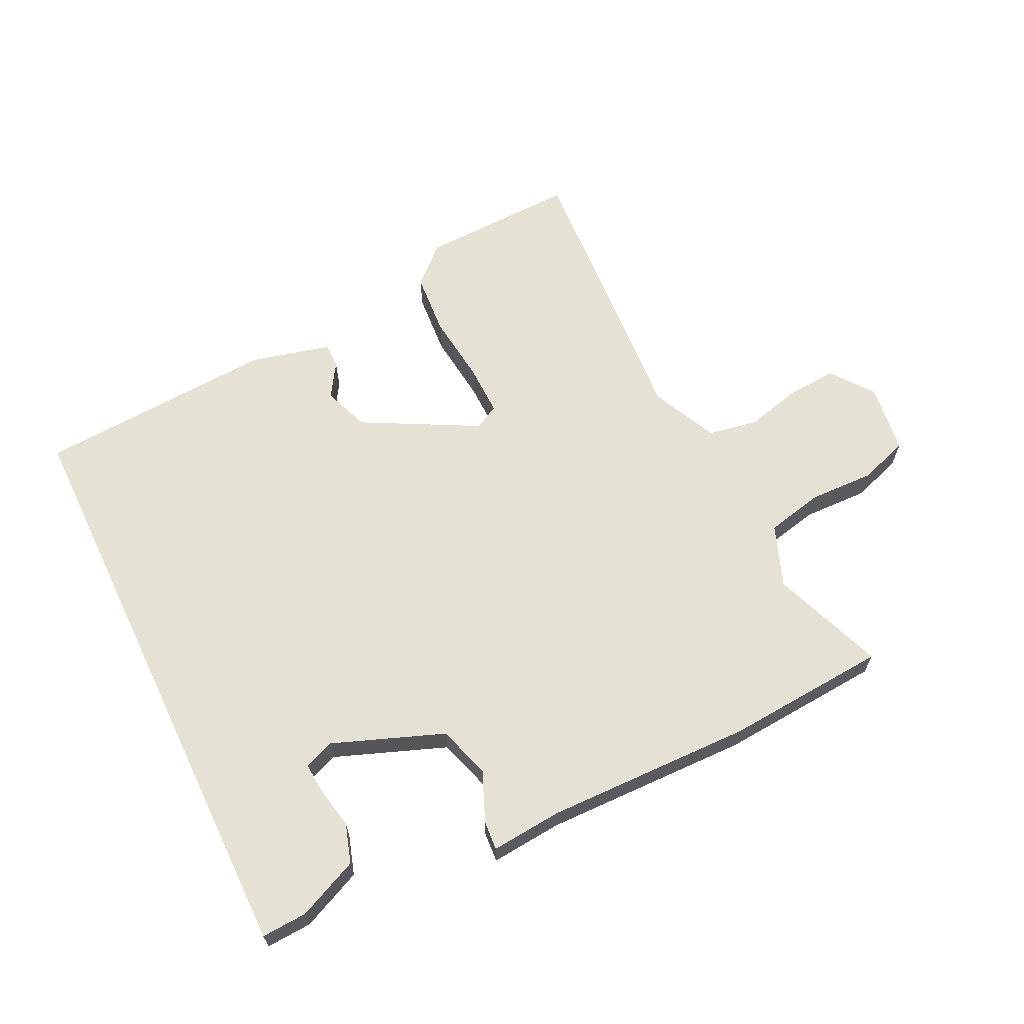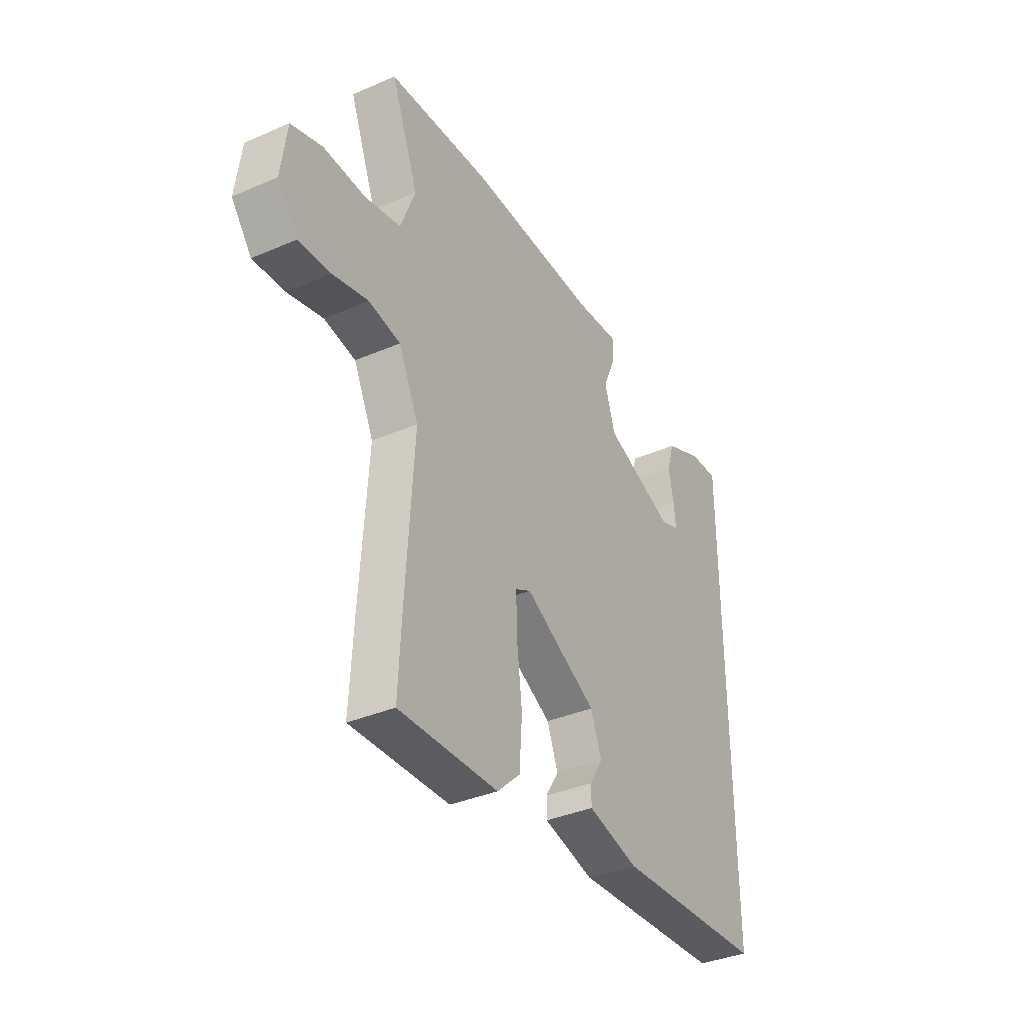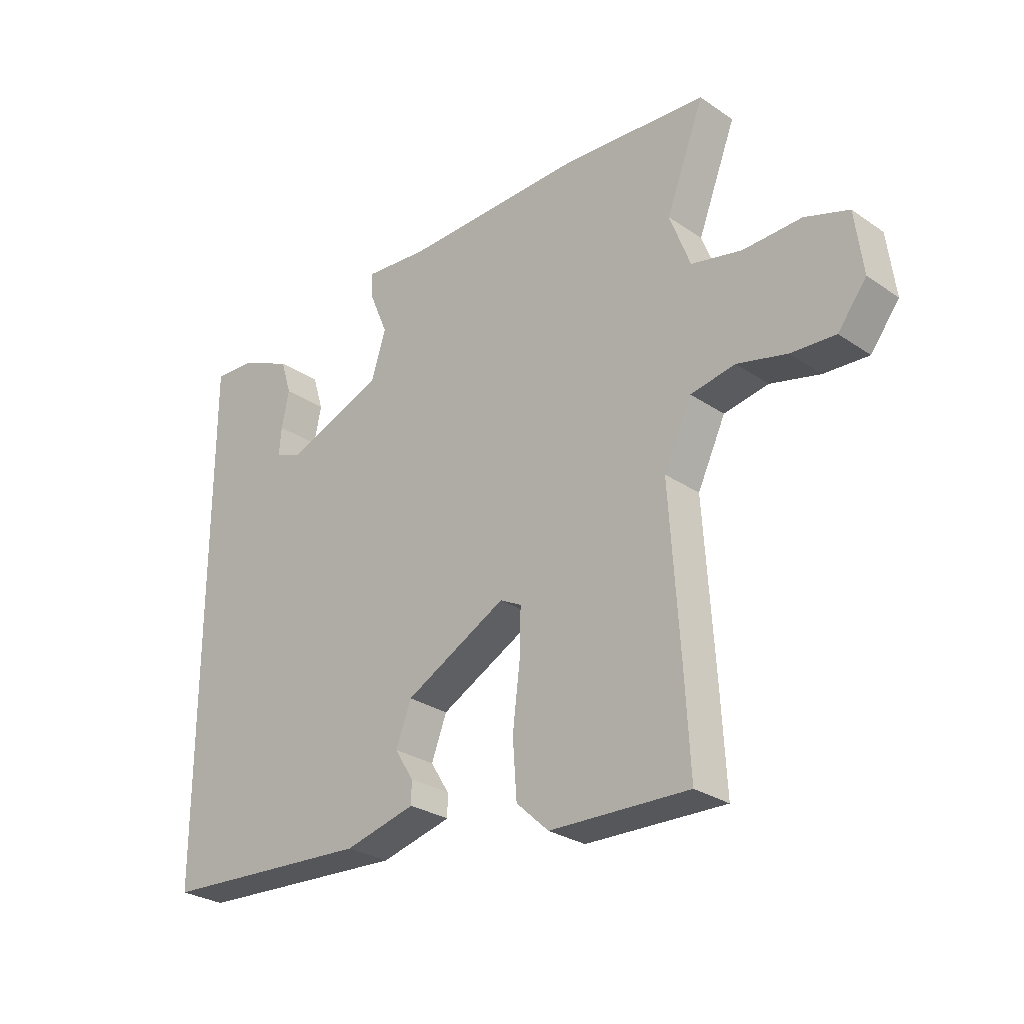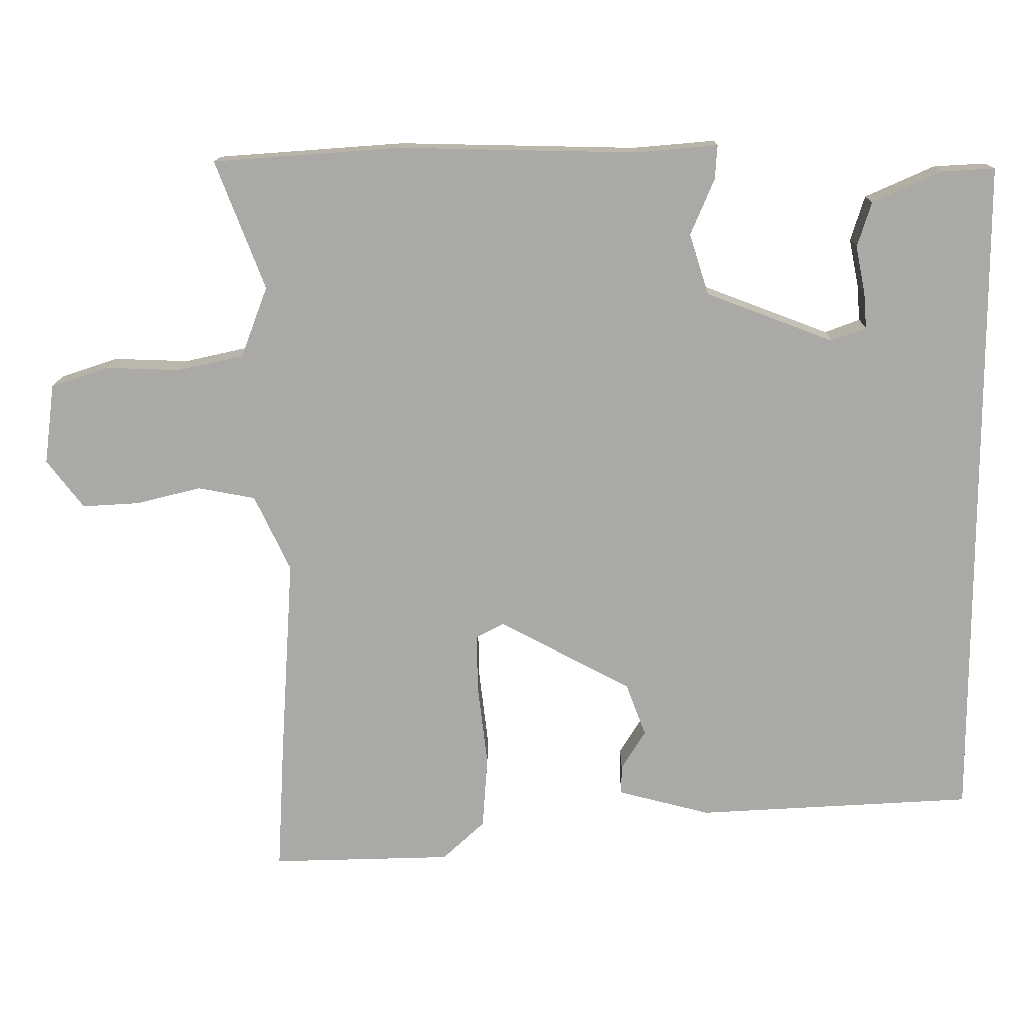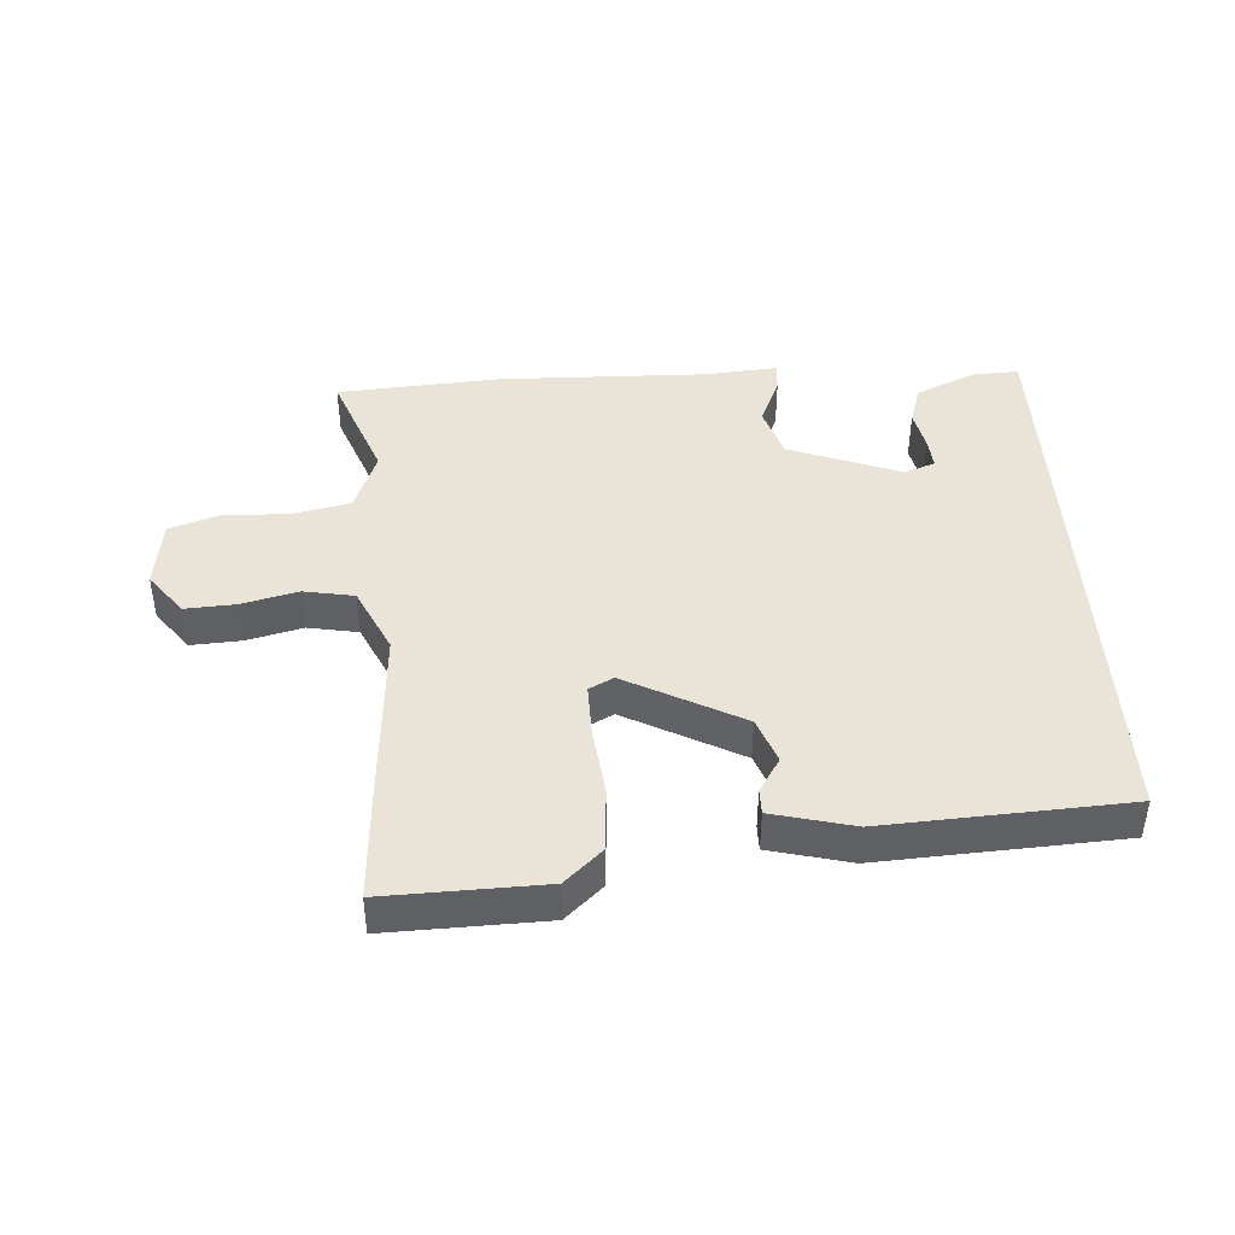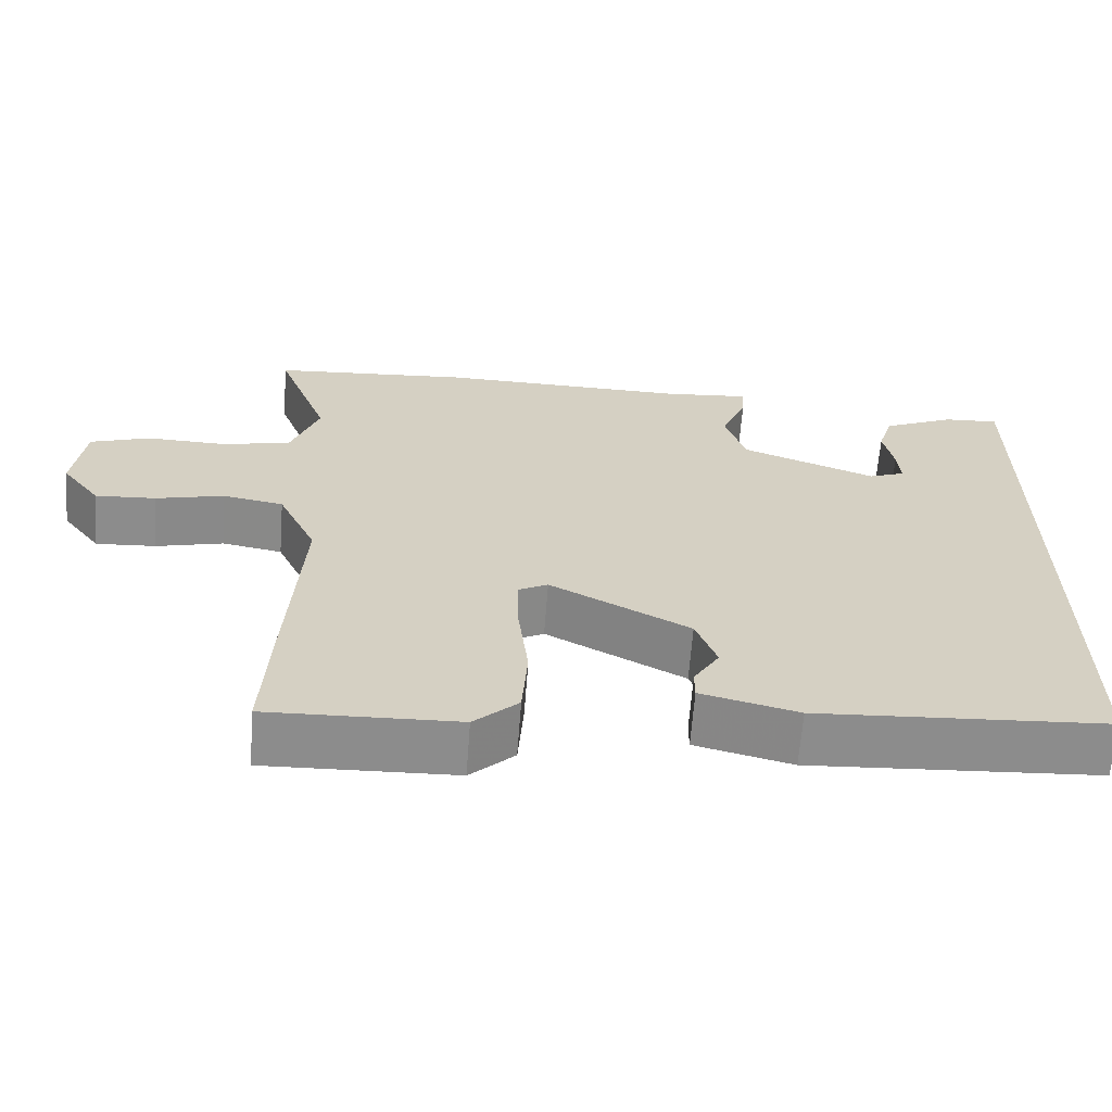
<metadata>
{"format":"obj","ext":"obj","renderer":"f3d","projection":"perspective","resolution":1024,"background":"white","views":[{"elev":64.9,"azim":-25.7,"up":"+Y"},{"elev":-36.7,"azim":119.3,"up":"+Z"},{"elev":-28.1,"azim":44.2,"up":"+Z"},{"elev":14.2,"azim":-179.2,"up":"+Z"},{"elev":42.8,"azim":176.7,"up":"+Y"},{"elev":-64.2,"azim":175.7,"up":"+Z"}]}
</metadata>
<code>
v 0.493 0.07 -0.365
v 0.502 0.07 -0.532
v 0.258 0.07 -0.524
v 0.201 0.07 -0.471
v 0.194 0.07 -0.373
v 0.207 0.07 -0.265
v 0.209 0.07 -0.184
v 0.171 0.07 -0.164
v -0.008 0.07 -0.258
v -0.035 0.07 -0.329
v -0.002 0.07 -0.382
v -0.002 0.07 -0.421
v -0.127 0.07 -0.452
v -0.5 0.07 -0.429
v -0.5 0.07 0.487
v -0.429 0.07 0.483
v -0.335 0.07 0.441
v -0.316 0.07 0.38
v -0.329 0.07 0.316
v -0.333 0.07 0.267
v -0.286 0.07 0.249
v -0.113 0.07 0.314
v -0.087 0.07 0.396
v -0.119 0.07 0.472
v -0.122 0.07 0.518
v -0.01 0.07 0.508
v 0.312 0.07 0.514
v 0.566 0.07 0.495
v 0.499 0.07 0.321
v 0.535 0.07 0.225
v 0.624 0.07 0.205
v 0.726 0.07 0.208
v 0.803 0.07 0.182
v 0.817 0.07 0.073
v 0.767 0.07 0.008
v 0.689 0.07 0.013
v 0.602 0.07 0.035
v 0.524 0.07 0.021
v 0.475 0.07 -0.082
v 0.493 0 -0.365
v 0.502 0 -0.532
v 0.258 0 -0.524
v 0.201 0 -0.471
v 0.194 0 -0.373
v 0.207 0 -0.265
v 0.209 0 -0.184
v 0.171 0 -0.164
v -0.008 0 -0.258
v -0.035 0 -0.329
v -0.002 0 -0.382
v -0.002 0 -0.421
v -0.127 0 -0.452
v -0.5 0 -0.429
v -0.5 0 0.487
v -0.429 0 0.483
v -0.335 0 0.441
v -0.316 0 0.38
v -0.329 0 0.316
v -0.333 0 0.267
v -0.286 0 0.249
v -0.113 0 0.314
v -0.087 0 0.396
v -0.119 0 0.472
v -0.122 0 0.518
v -0.01 0 0.508
v 0.312 0 0.514
v 0.566 0 0.495
v 0.499 0 0.321
v 0.535 0 0.225
v 0.624 0 0.205
v 0.726 0 0.208
v 0.803 0 0.182
v 0.817 0 0.073
v 0.767 0 0.008
v 0.689 0 0.013
v 0.602 0 0.035
v 0.524 0 0.021
v 0.475 0 -0.082
f 35 36 37
f 34 35 37
f 33 34 37
f 32 33 37
f 31 32 37
f 30 31 37 38
f 29 30 38 39
f 26 27 28 29
f 26 29 39
f 25 26 39
f 24 25 39
f 23 24 39
f 17 18 19
f 16 17 19
f 15 16 19
f 14 15 19
f 14 19 20
f 12 13 14
f 11 12 14
f 10 11 14
f 14 20 21
f 10 14 21
f 9 10 21
f 4 5 6
f 3 4 6
f 2 3 6
f 1 2 6
f 39 1 6
f 39 6 7
f 39 7 8
f 23 39 8
f 22 23 8
f 8 9 21 22
f 76 75 74
f 76 74 73
f 76 73 72
f 76 72 71
f 76 71 70
f 77 76 70 69
f 78 77 69 68
f 68 67 66 65
f 78 68 65
f 78 65 64
f 78 64 63
f 78 63 62
f 58 57 56
f 58 56 55
f 58 55 54
f 58 54 53
f 59 58 53
f 53 52 51
f 53 51 50
f 53 50 49
f 60 59 53
f 60 53 49
f 60 49 48
f 45 44 43
f 45 43 42
f 45 42 41
f 45 41 40
f 45 40 78
f 46 45 78
f 47 46 78
f 47 78 62
f 47 62 61
f 61 60 48 47
f 1 40 41 2
f 2 41 42 3
f 3 42 43 4
f 4 43 44 5
f 5 44 45 6
f 6 45 46 7
f 7 46 47 8
f 8 47 48 9
f 9 48 49 10
f 10 49 50 11
f 11 50 51 12
f 12 51 52 13
f 13 52 53 14
f 14 53 54 15
f 15 54 55 16
f 16 55 56 17
f 17 56 57 18
f 18 57 58 19
f 19 58 59 20
f 20 59 60 21
f 21 60 61 22
f 22 61 62 23
f 23 62 63 24
f 24 63 64 25
f 25 64 65 26
f 26 65 66 27
f 27 66 67 28
f 28 67 68 29
f 29 68 69 30
f 30 69 70 31
f 31 70 71 32
f 32 71 72 33
f 33 72 73 34
f 34 73 74 35
f 35 74 75 36
f 36 75 76 37
f 37 76 77 38
f 38 77 78 39
f 39 78 40 1

</code>
